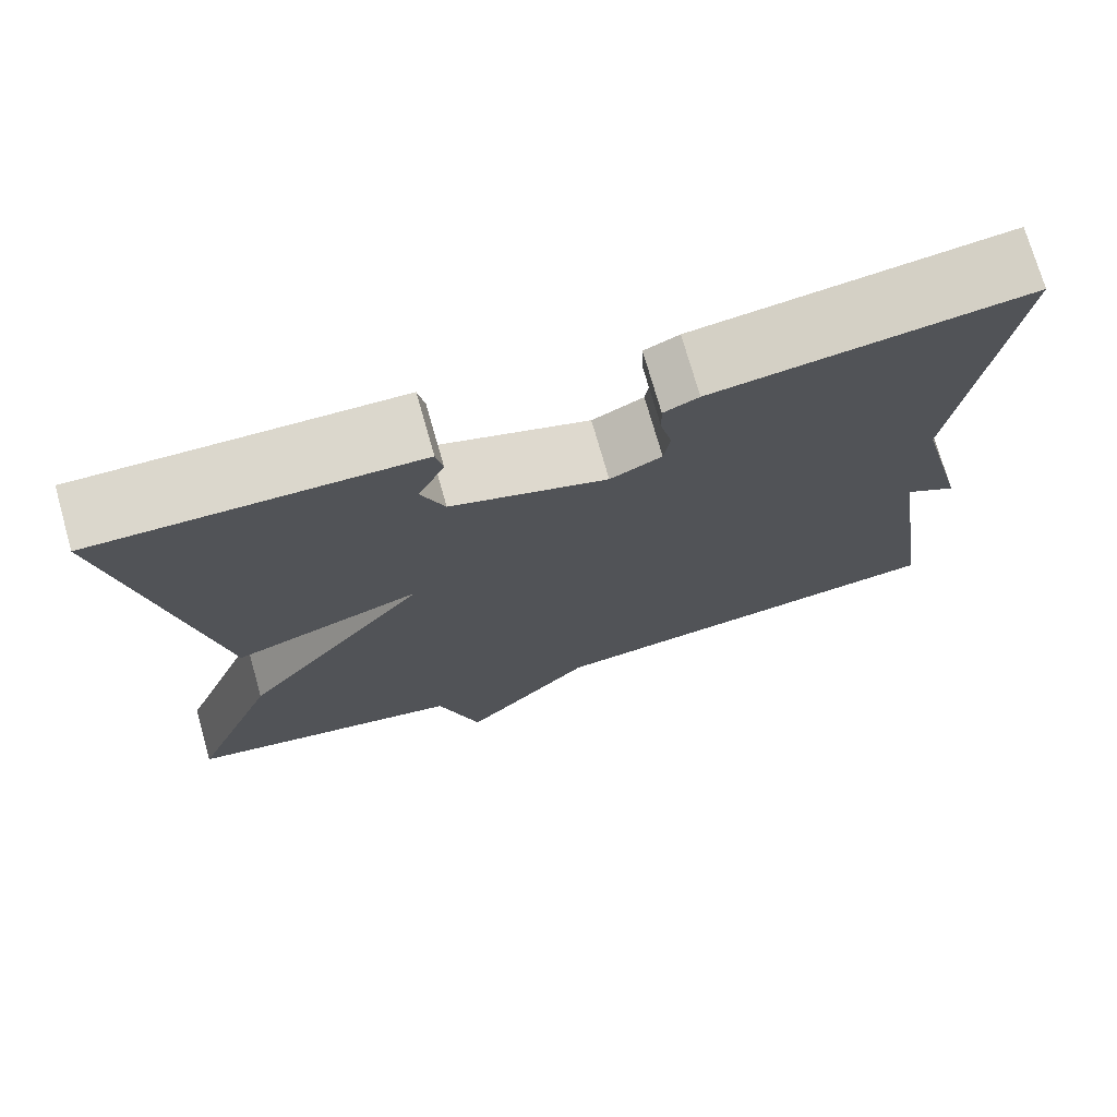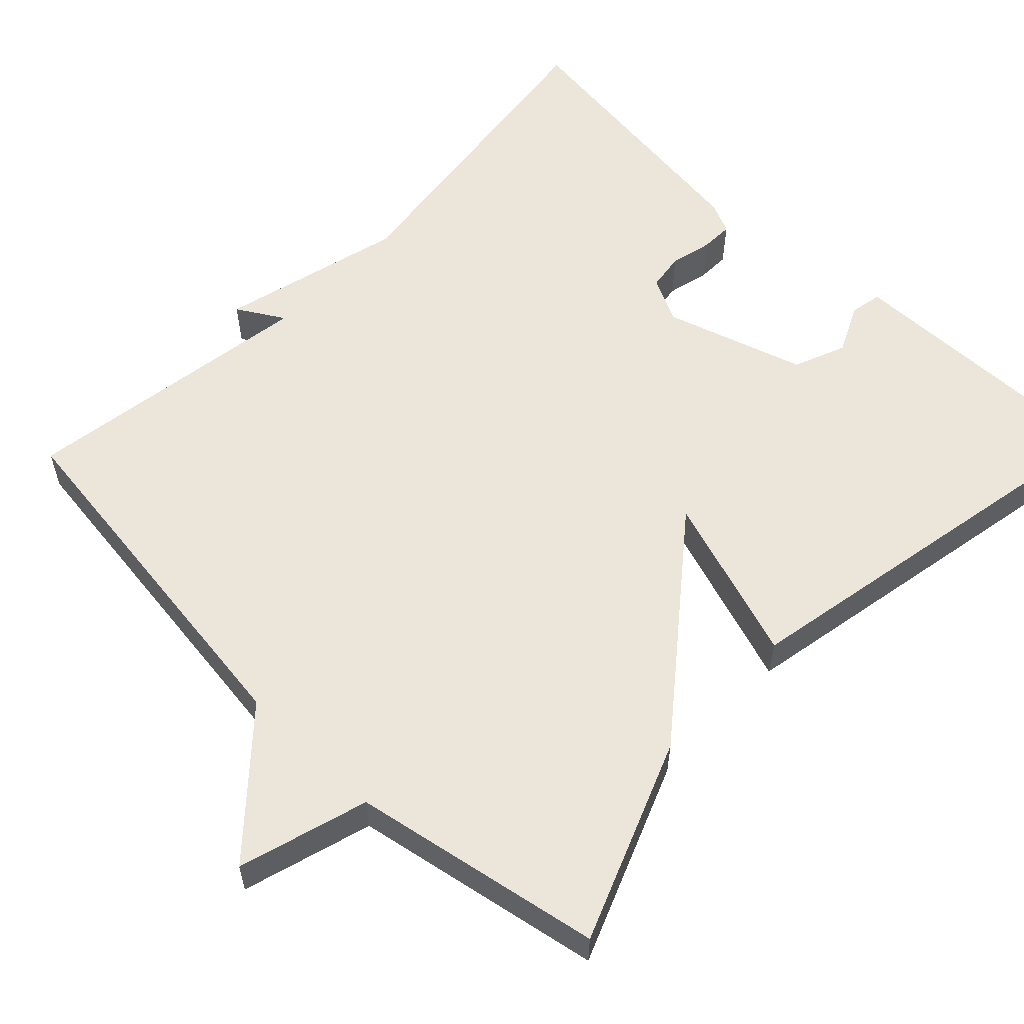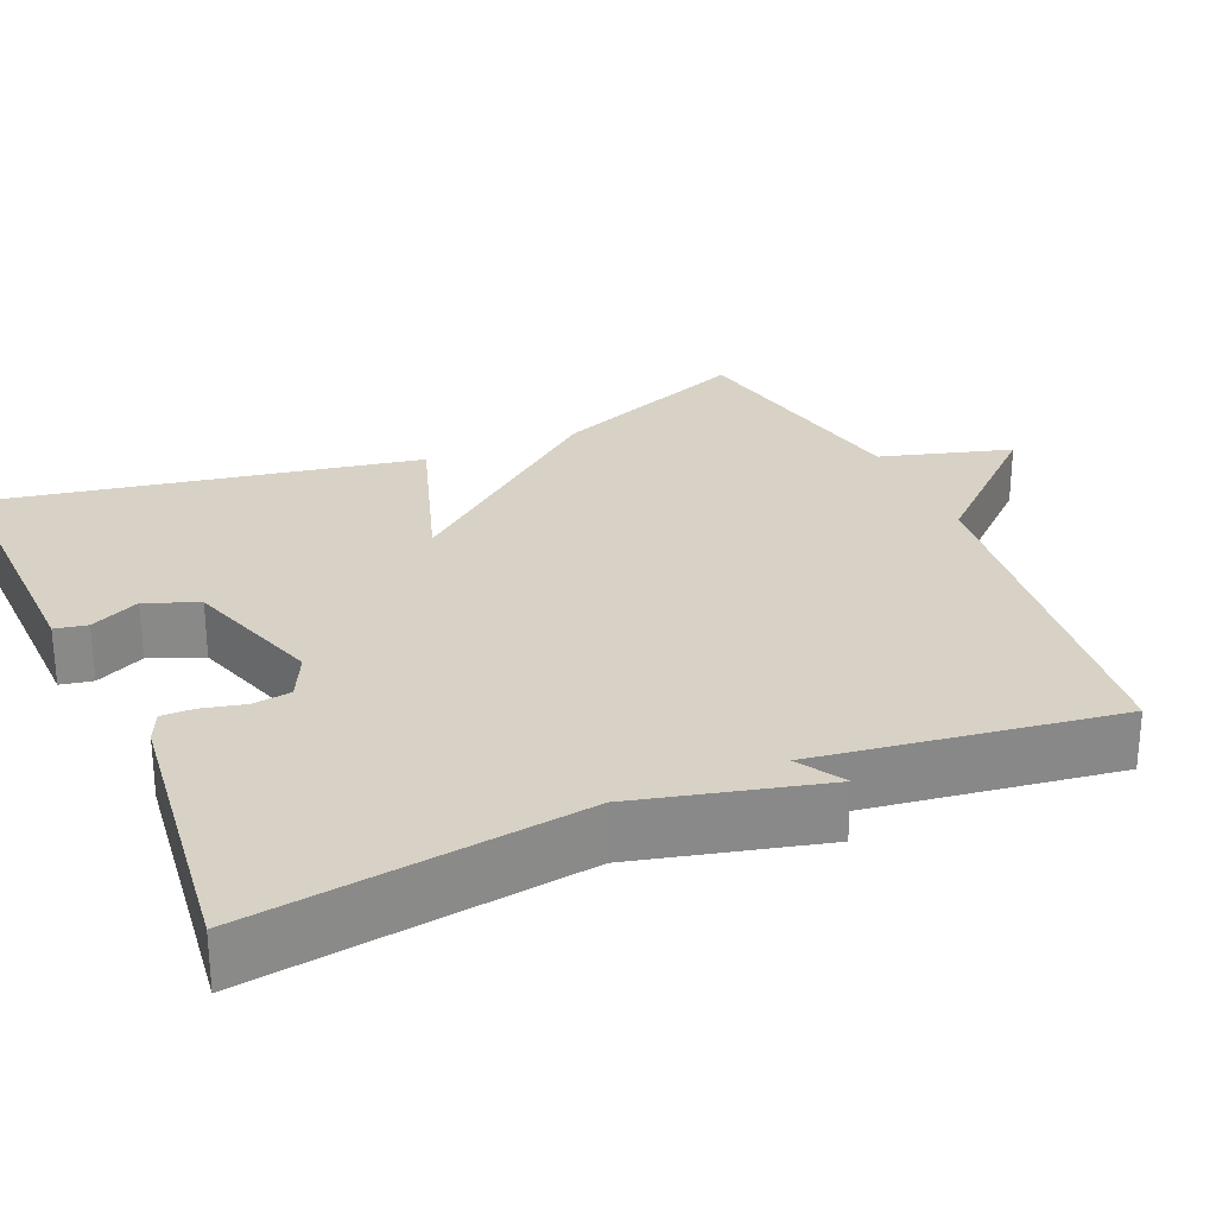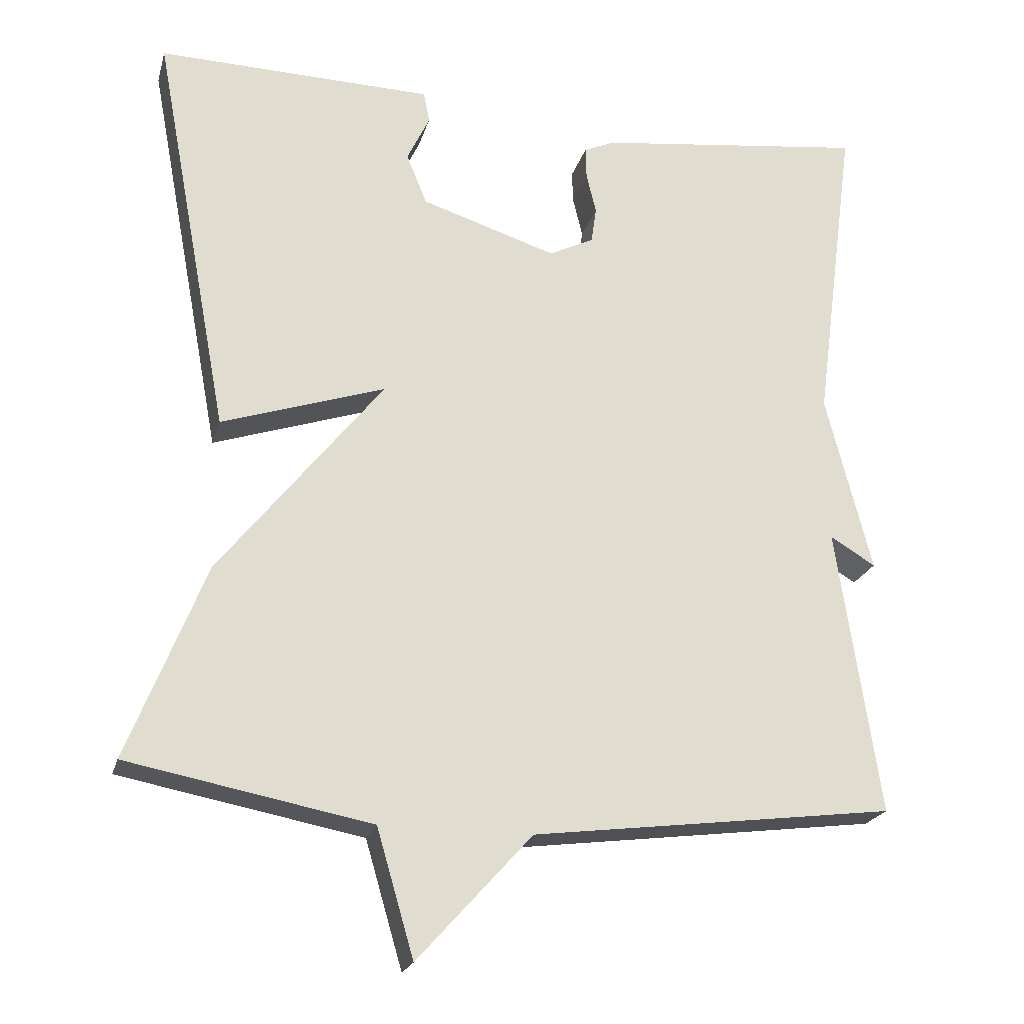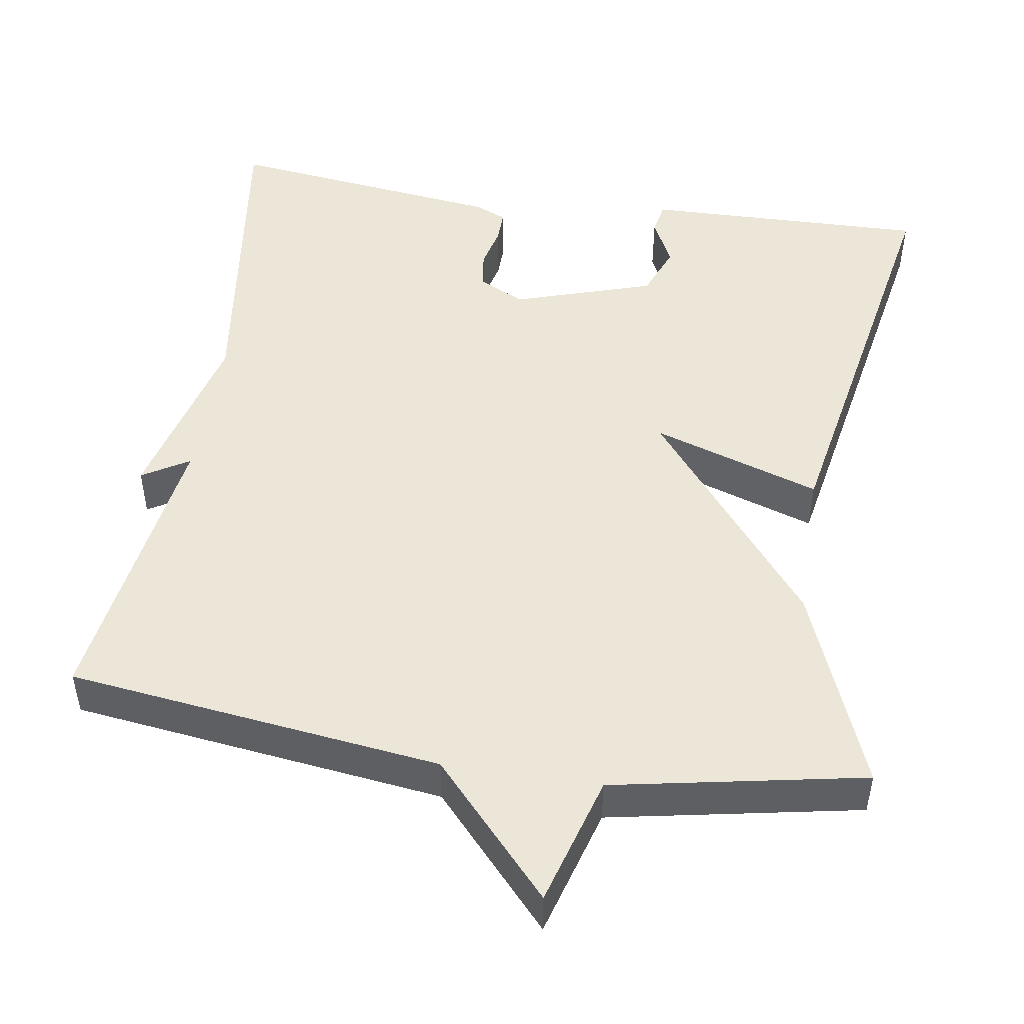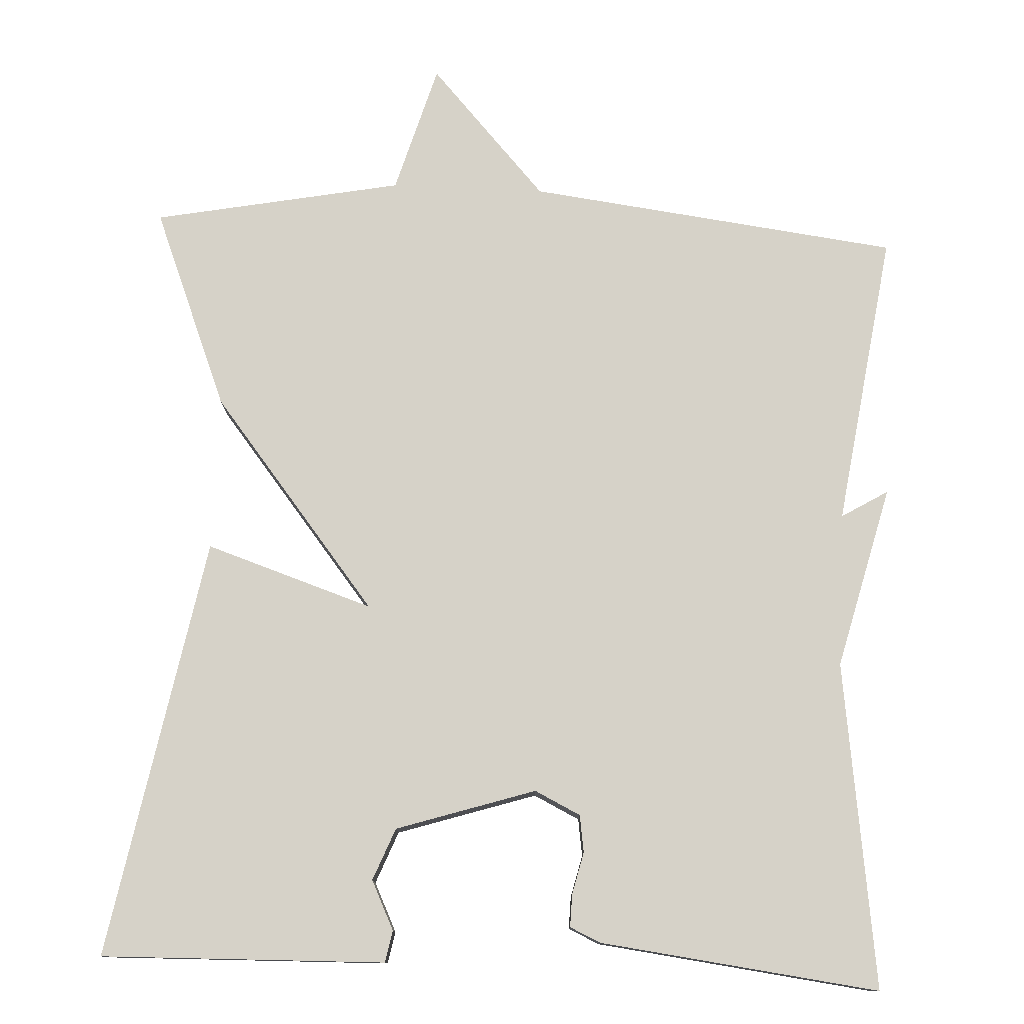
<metadata>
{"format":"obj","ext":"obj","renderer":"f3d","projection":"perspective","resolution":1024,"background":"white","views":[{"elev":73.8,"azim":-15.9,"up":"+Z"},{"elev":57.5,"azim":-136.0,"up":"+Y"},{"elev":27.2,"azim":66.3,"up":"+Y"},{"elev":-21.8,"azim":-14.5,"up":"+Z"},{"elev":48.7,"azim":-171.2,"up":"+Y"},{"elev":77.8,"azim":2.5,"up":"+Y"}]}
</metadata>
<code>
v -0.5 0.07 0.5
v -0.276 0.07 0.495
v -0.135 0.07 0.492
v -0.127 0.07 0.451
v -0.157 0.07 0.388
v -0.13 0.07 0.321
v 0.049 0.07 0.264
v 0.108 0.07 0.293
v 0.115 0.07 0.341
v 0.102 0.07 0.395
v 0.101 0.07 0.437
v 0.141 0.07 0.455
v 0.5 0.07 0.5
v 0.444 0.07 0.08
v 0.504 0.07 -0.156
v 0.444 0.07 -0.12
v 0.5 0.07 -0.5
v 0.021 0.07 -0.561
v -0.13 0.07 -0.728
v -0.179 0.07 -0.561
v -0.5 0.07 -0.5
v -0.398 0.07 -0.242
v -0.182 0.07 0.03
v -0.398 0.07 -0.042
v -0.5 0 0.5
v -0.276 0 0.495
v -0.135 0 0.492
v -0.127 0 0.451
v -0.157 0 0.388
v -0.13 0 0.321
v 0.049 0 0.264
v 0.108 0 0.293
v 0.115 0 0.341
v 0.102 0 0.395
v 0.101 0 0.437
v 0.141 0 0.455
v 0.5 0 0.5
v 0.444 0 0.08
v 0.504 0 -0.156
v 0.444 0 -0.12
v 0.5 0 -0.5
v 0.021 0 -0.561
v -0.13 0 -0.728
v -0.179 0 -0.561
v -0.5 0 -0.5
v -0.398 0 -0.242
v -0.182 0 0.03
v -0.398 0 -0.042
f 23 24 1 2
f 20 21 22 23
f 18 19 20 23
f 16 17 18 23
f 14 15 16
f 14 16 23
f 12 13 14
f 11 12 14
f 10 11 14
f 9 10 14
f 8 9 14
f 7 8 14 23
f 6 7 23
f 5 6 23 2
f 2 3 4 5
f 26 25 48 47
f 47 46 45 44
f 47 44 43 42
f 47 42 41 40
f 40 39 38
f 47 40 38
f 38 37 36
f 38 36 35
f 38 35 34
f 38 34 33
f 38 33 32
f 47 38 32 31
f 47 31 30
f 26 47 30 29
f 29 28 27 26
f 1 25 26 2
f 2 26 27 3
f 3 27 28 4
f 4 28 29 5
f 5 29 30 6
f 6 30 31 7
f 7 31 32 8
f 8 32 33 9
f 9 33 34 10
f 10 34 35 11
f 11 35 36 12
f 12 36 37 13
f 13 37 38 14
f 14 38 39 15
f 15 39 40 16
f 16 40 41 17
f 17 41 42 18
f 18 42 43 19
f 19 43 44 20
f 20 44 45 21
f 21 45 46 22
f 22 46 47 23
f 23 47 48 24
f 24 48 25 1

</code>
